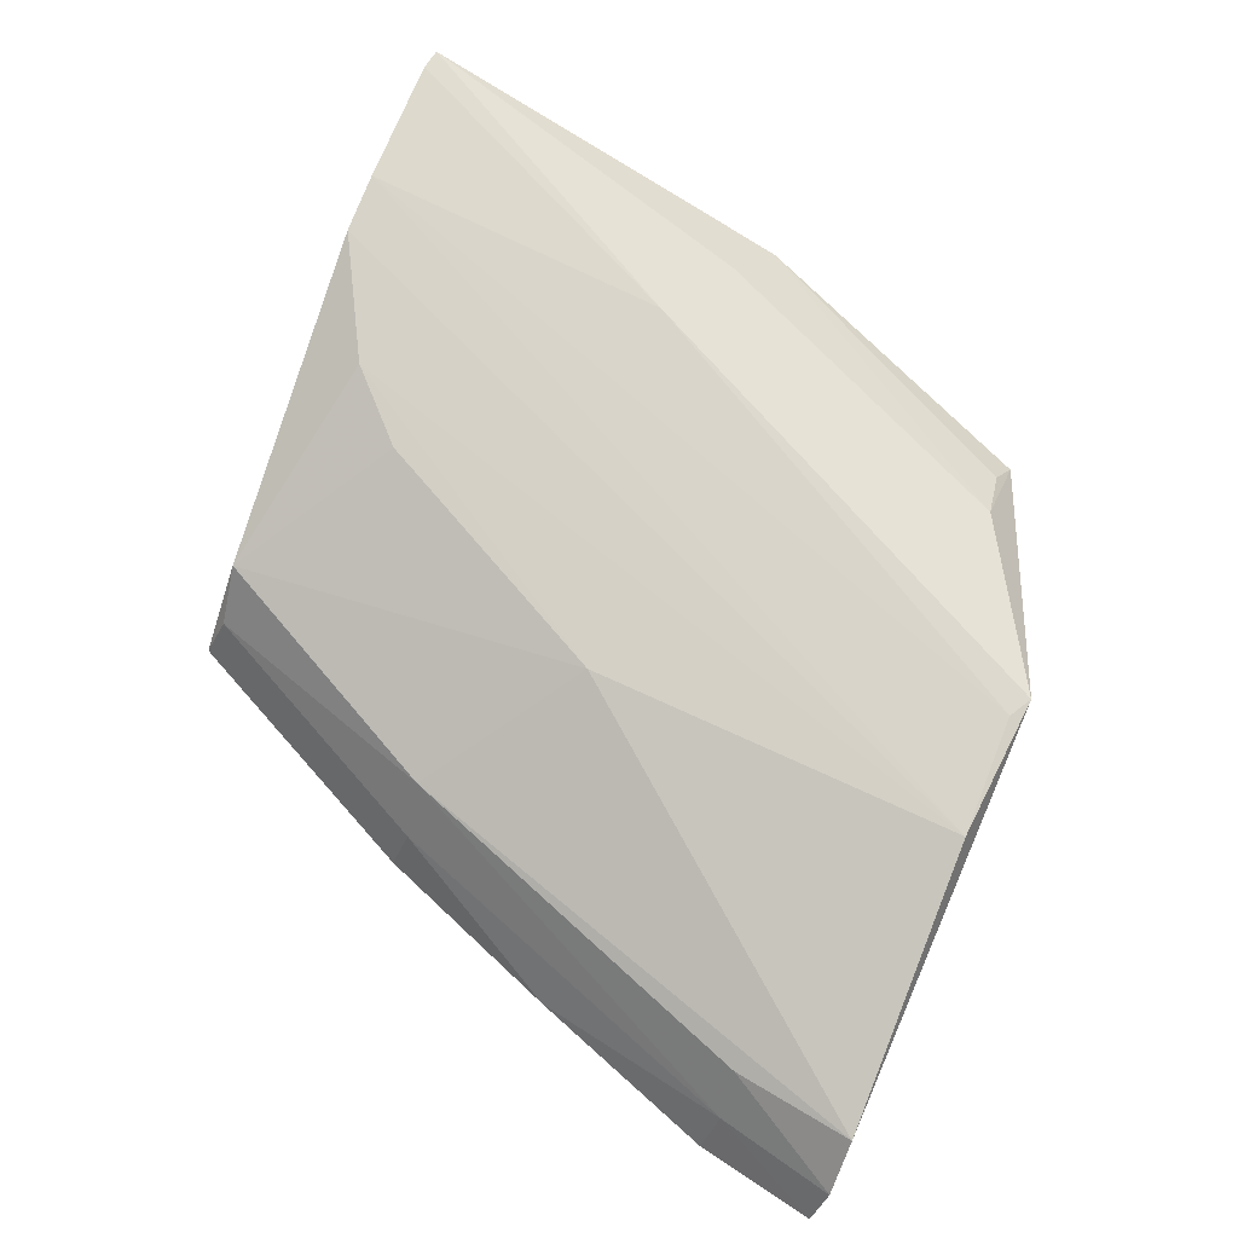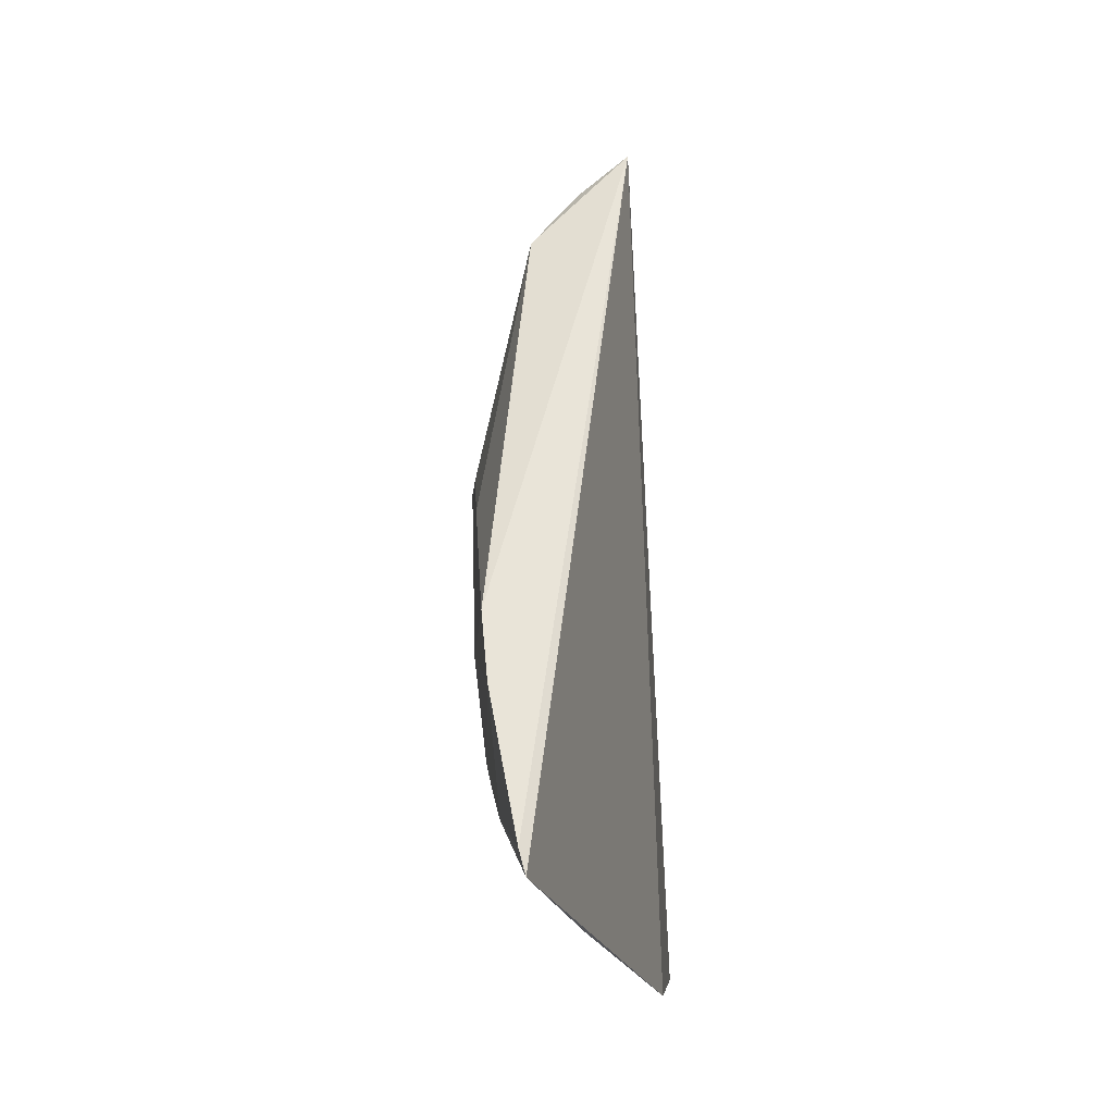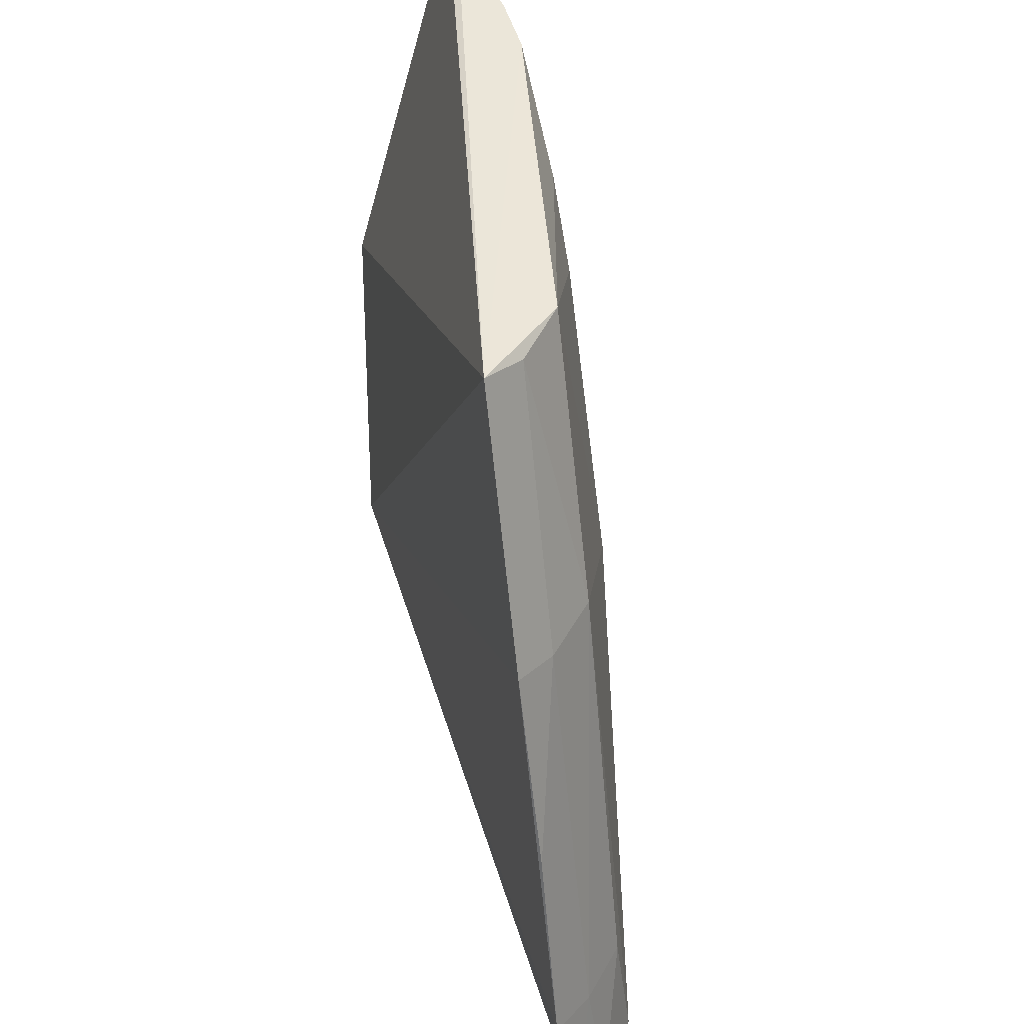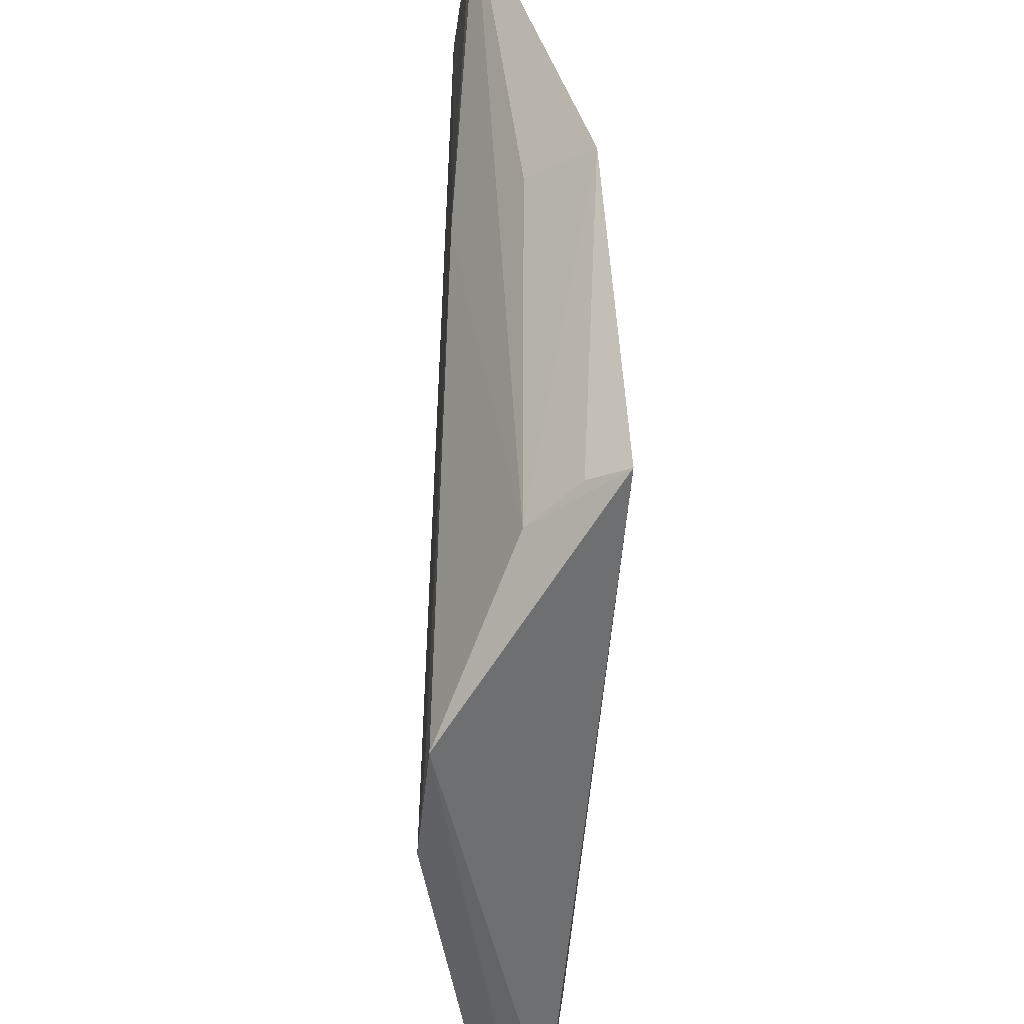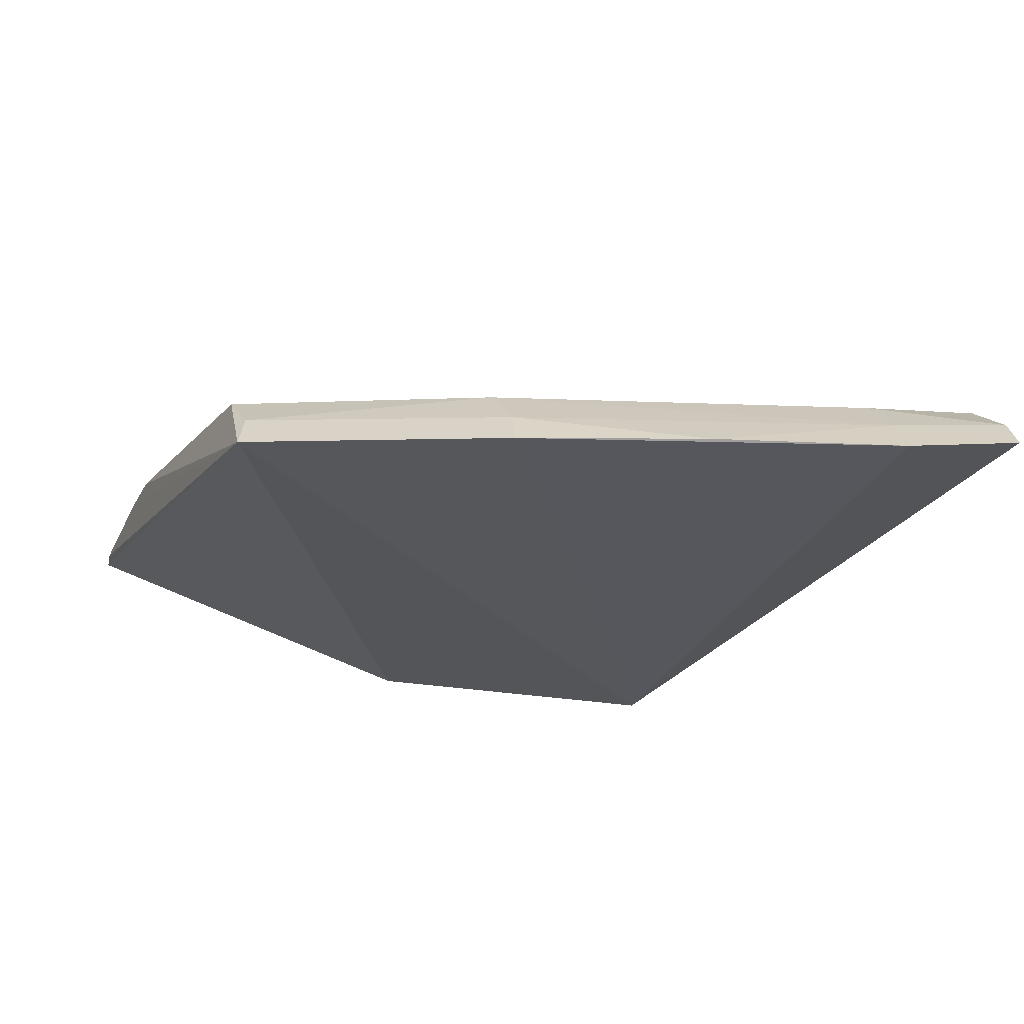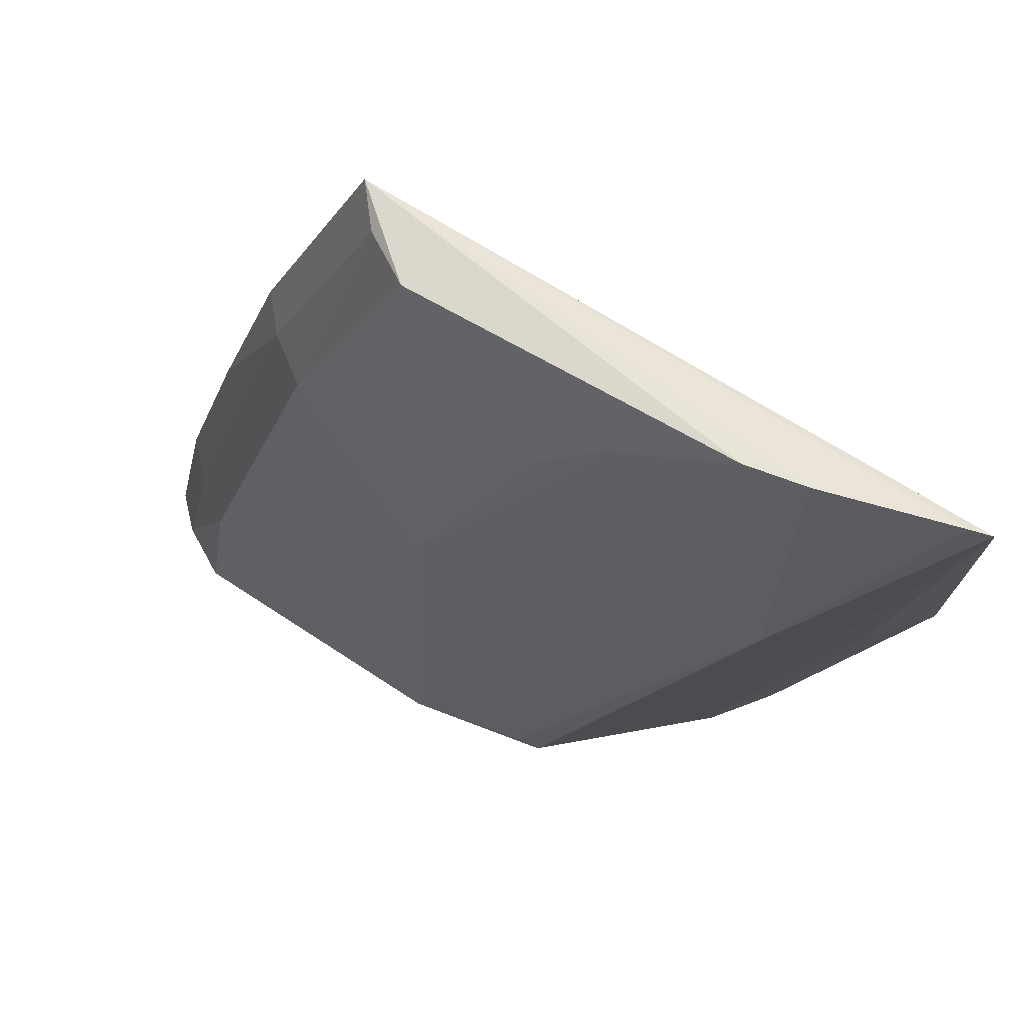
<metadata>
{"format":"obj","ext":"obj","renderer":"f3d","projection":"perspective","resolution":1024,"background":"white","views":[{"elev":76.8,"azim":-67.0,"up":"+Z"},{"elev":62.7,"azim":84.7,"up":"+Y"},{"elev":47.7,"azim":-106.2,"up":"+Y"},{"elev":-48.6,"azim":86.6,"up":"+Y"},{"elev":-27.4,"azim":-111.8,"up":"+Z"},{"elev":61.6,"azim":22.8,"up":"+Y"}]}
</metadata>
<code>
v 0.004246 0.03999 0.03548
v 0.004174 0.02382 0.03054
v 0.005146 0.03985 0.03532
v -0.02108 0.03912 0.02951
v -0.02941 0.007131 0.03334
v -0.01146 0.03432 0.0357
v -0.03178 0.01234 0.02933
v -0.01112 0.00713 0.0358
v -0.01798 0.03882 0.03315
v -0.0004559 0.01096 0.02925
v -0.003706 0.01122 0.03287
v -0.001845 0.02674 0.03578
v -0.01722 0.007564 0.03605
v -0.003783 0.0398 0.03595
v -0.01676 0.02359 0.0357
v -0.0232 0.02829 0.03296
v -0.02618 0.02837 0.0293
v -0.0327 0.007293 0.03005
v 0.001924 0.02496 0.03314
v -0.001532 0.01143 0.03084
v -0.01211 0.007682 0.03593
v -0.008801 0.03702 0.03579
v -0.001233 0.03987 0.03596
v -0.02004 0.0386 0.03125
v -0.02512 0.02801 0.03096
v -0.03158 0.007034 0.03159
v -0.02906 0.02041 0.02941
v -0.02872 0.0123 0.03288
v -0.03051 0.01206 0.03107
f 1 3 4
f 3 2 4
f 10 4 2
f 11 8 10
f 12 3 1
f 12 11 3
f 12 8 11
f 13 5 8
f 14 4 9
f 15 6 9
f 15 5 13
f 16 15 9
f 16 5 15
f 17 10 7
f 17 4 10
f 18 10 8
f 18 7 10
f 19 11 2
f 19 2 3
f 19 3 11
f 20 11 10
f 20 10 2
f 20 2 11
f 21 13 8
f 21 8 12
f 22 14 9
f 22 9 6
f 22 6 15
f 22 15 13
f 22 13 14
f 23 1 4
f 23 4 14
f 23 12 1
f 23 21 12
f 23 14 13
f 23 13 21
f 24 16 9
f 24 9 4
f 25 16 24
f 25 24 4
f 25 4 17
f 26 18 8
f 26 8 5
f 27 25 17
f 27 17 7
f 28 26 5
f 28 5 16
f 29 7 18
f 29 18 26
f 29 27 7
f 29 26 28
f 29 25 27
f 29 28 16
f 29 16 25

</code>
